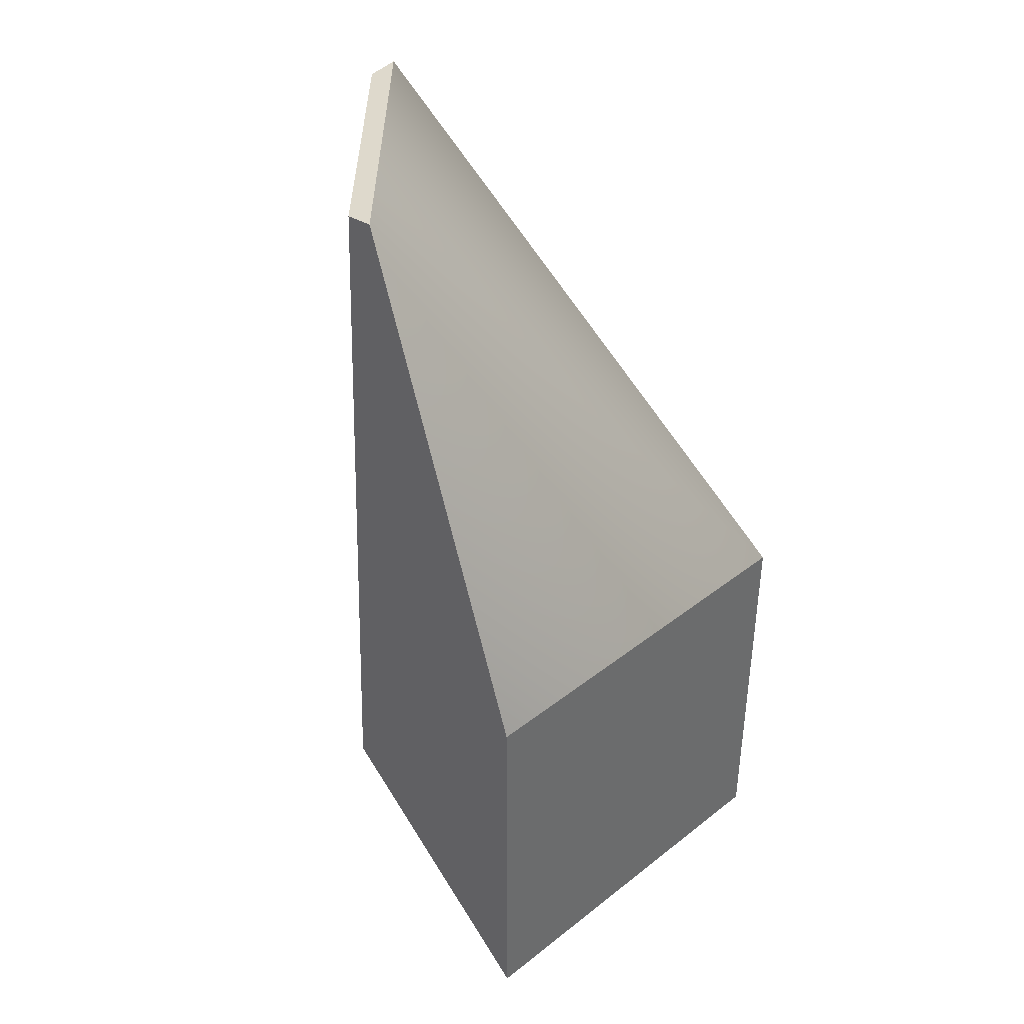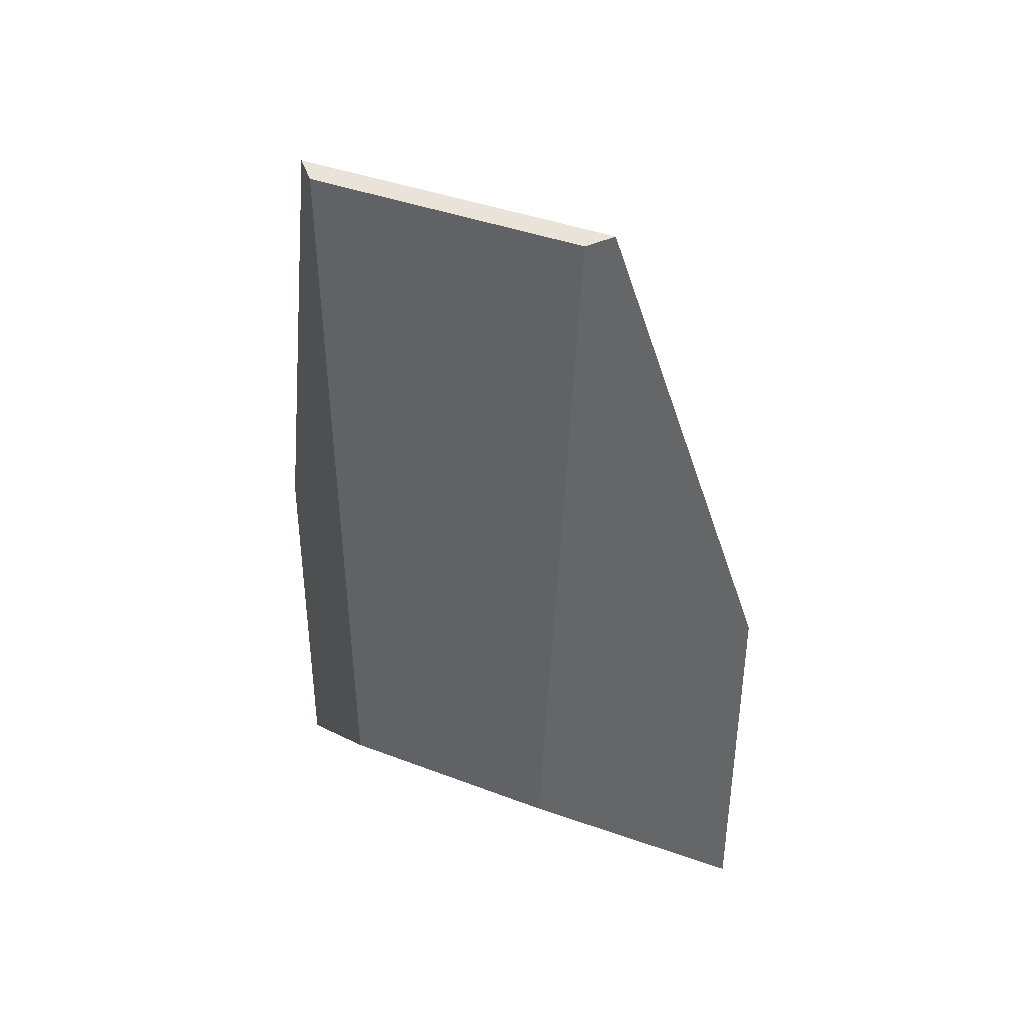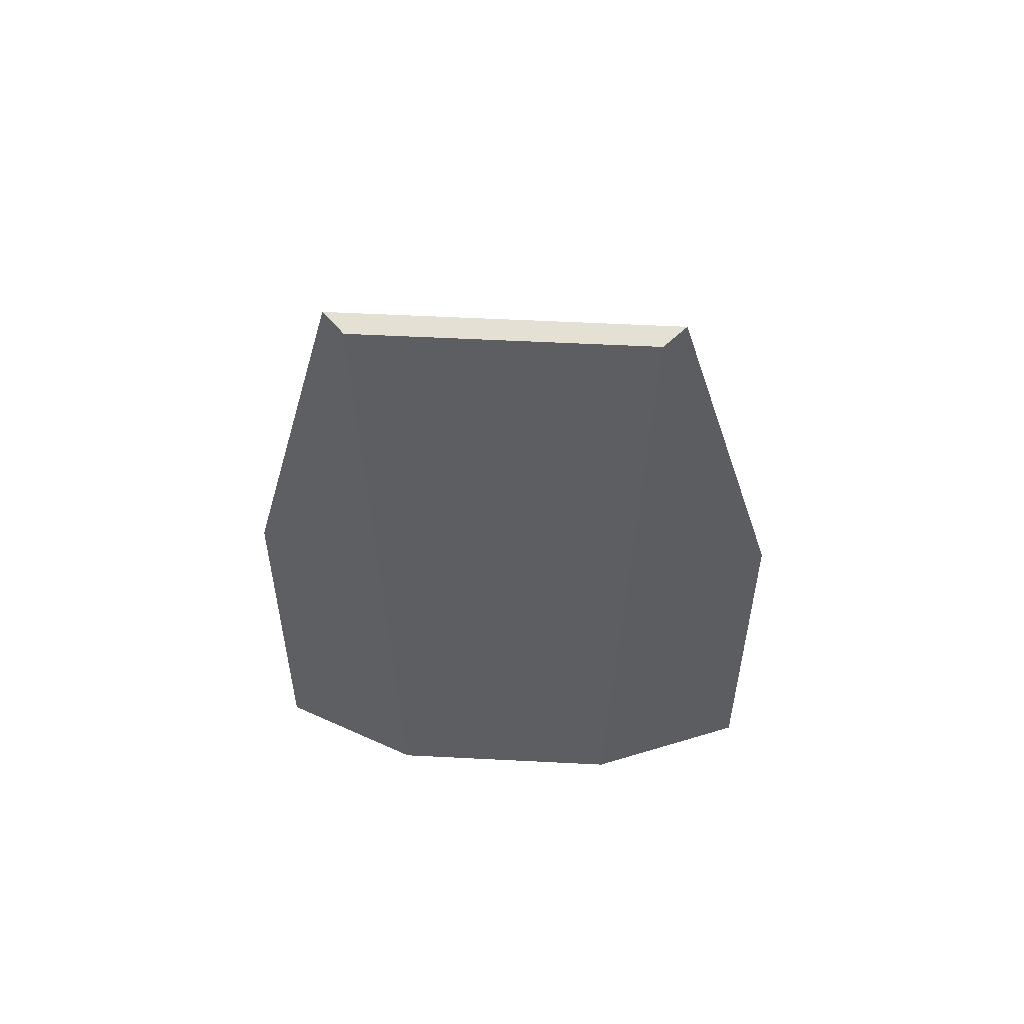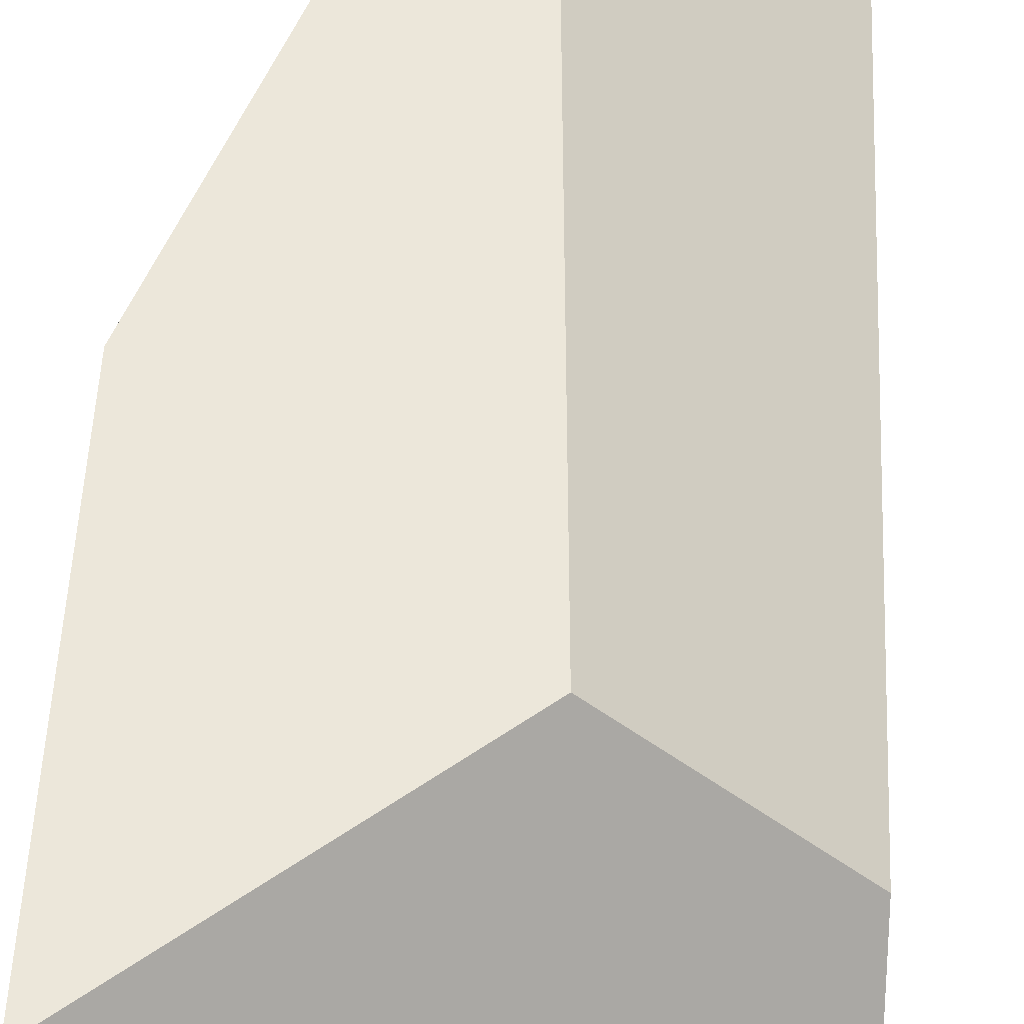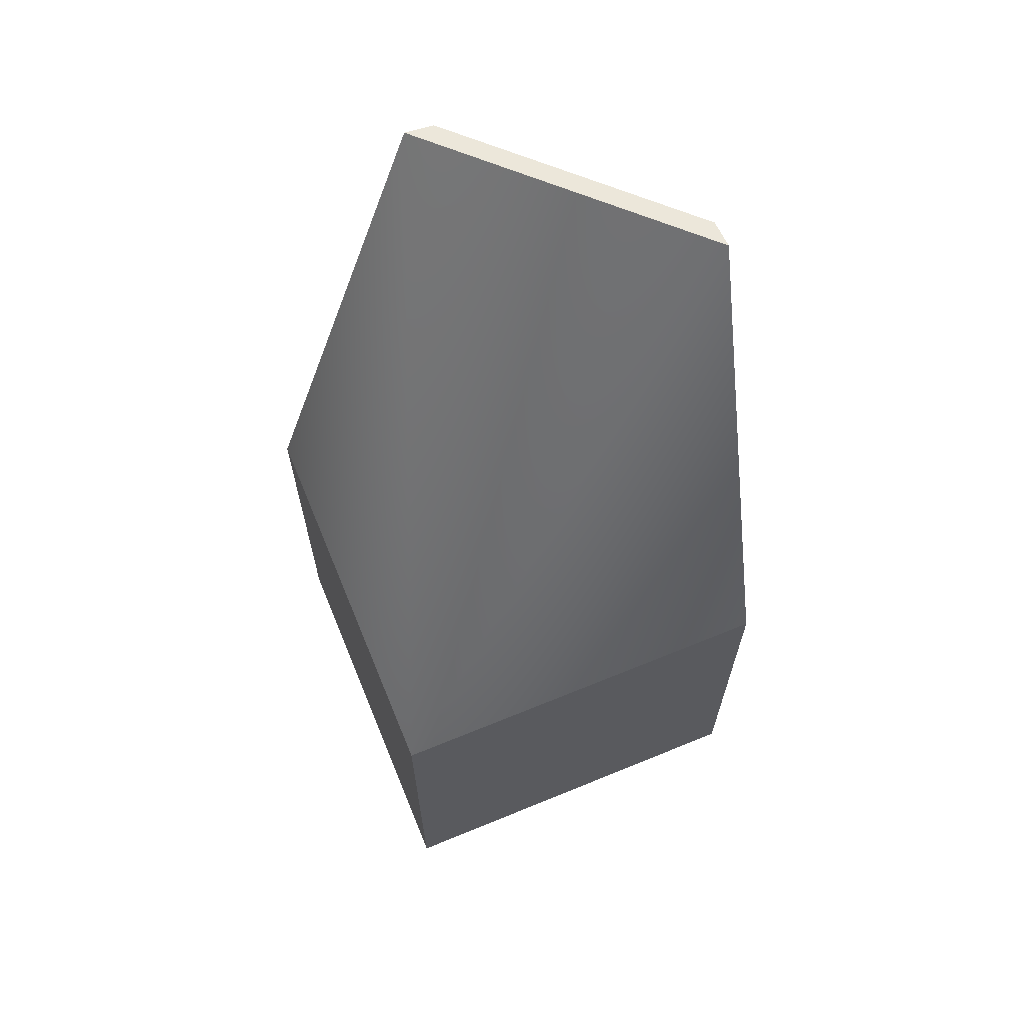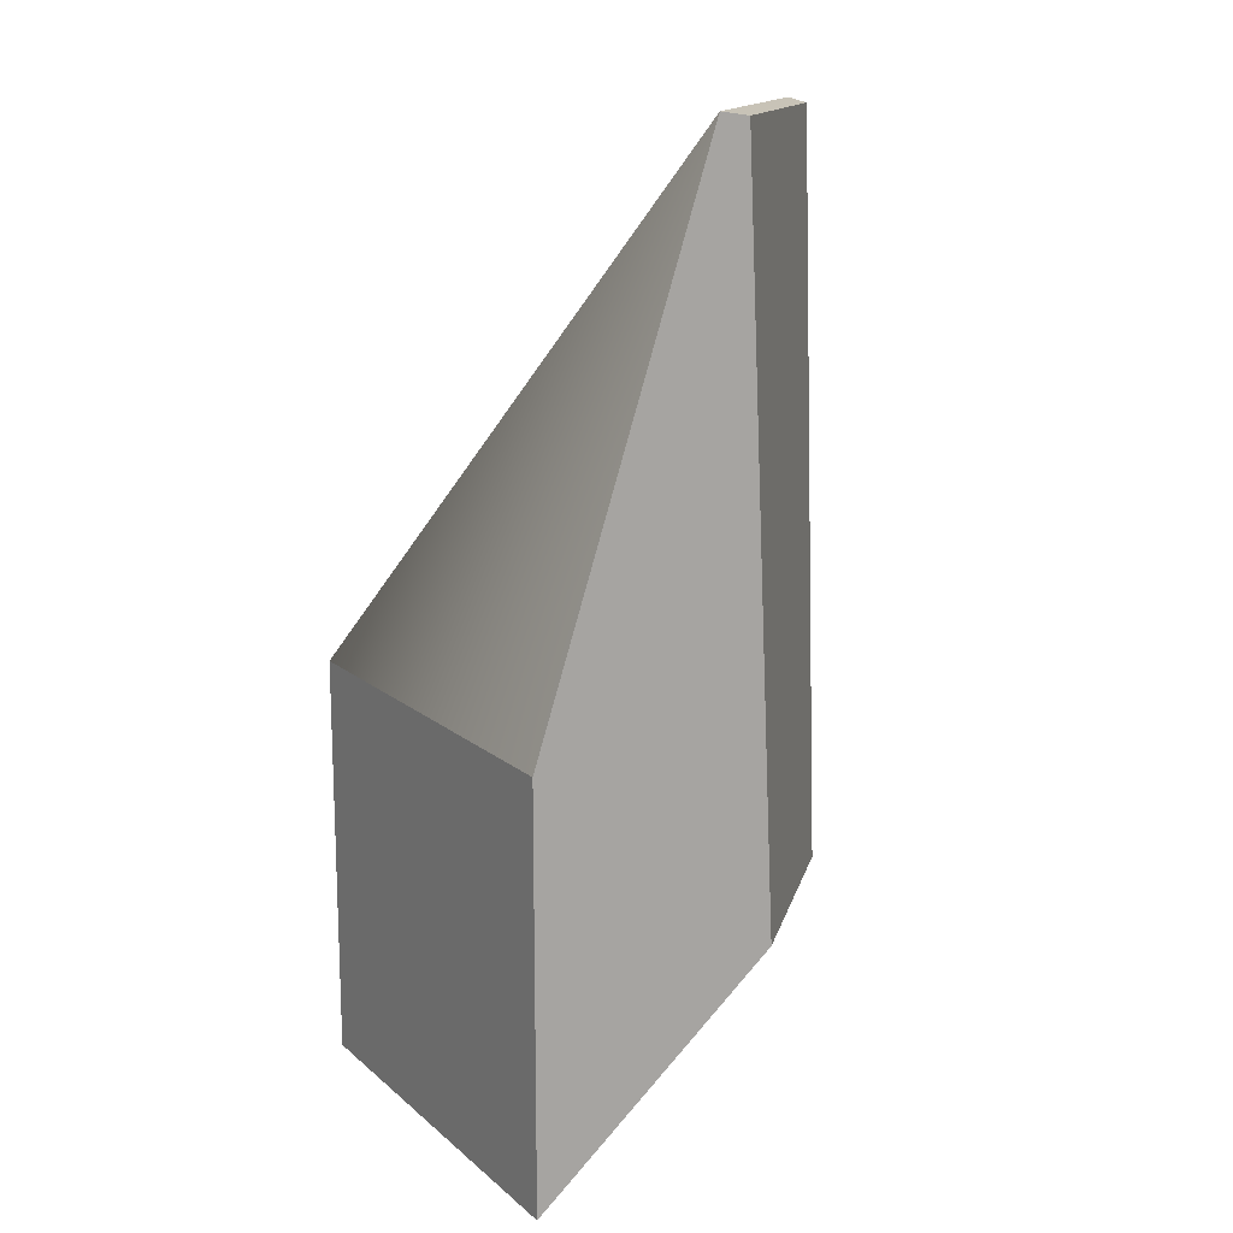
<metadata>
{"format":"obj","ext":"obj","renderer":"f3d","projection":"perspective","resolution":1024,"background":"white","views":[{"elev":39.7,"azim":136.1,"up":"+Y"},{"elev":39.5,"azim":70.3,"up":"+Y"},{"elev":54.5,"azim":48.1,"up":"+Y"},{"elev":51.8,"azim":2.7,"up":"+Z"},{"elev":65.6,"azim":-112.4,"up":"+Y"},{"elev":14.9,"azim":-31.1,"up":"+Y"}]}
</metadata>
<code>
o Barrier_wall_corner_in
g Barrier_wall_corner_in
v -0.5 -0.5 0.5
v -0.5 -0.5 -0.5
v -0.5 0.5 0.5
v -0.5 0.5 -0.5
v 0.5 -0.5 -0.5
v 0.5 0.5 -0.5
v -0.06325 1.81 0.5
v 0.009897 1.8 0.5
v 0.5 1.81 -0.06325
v 0.5 1.8 0.009897
v 0.5 0 0.09909
v 0.09909 0 0.5
f 7 4 3
f 9 6 4
f 7 9 4
f 2 5 1
f 2 5 5
f 1 2 1
f 3 1 1
f 3 1 12
f 7 12 8
f 3 12 7
f 9 11 6
f 10 11 9
f 11 5 6
f 5 5 6
f 4 2 1
f 1 3 4
f 6 5 2
f 2 4 6
f 9 7 8
f 8 10 9
f 11 10 8
f 8 12 11
f 12 1 5
f 5 11 12

</code>
